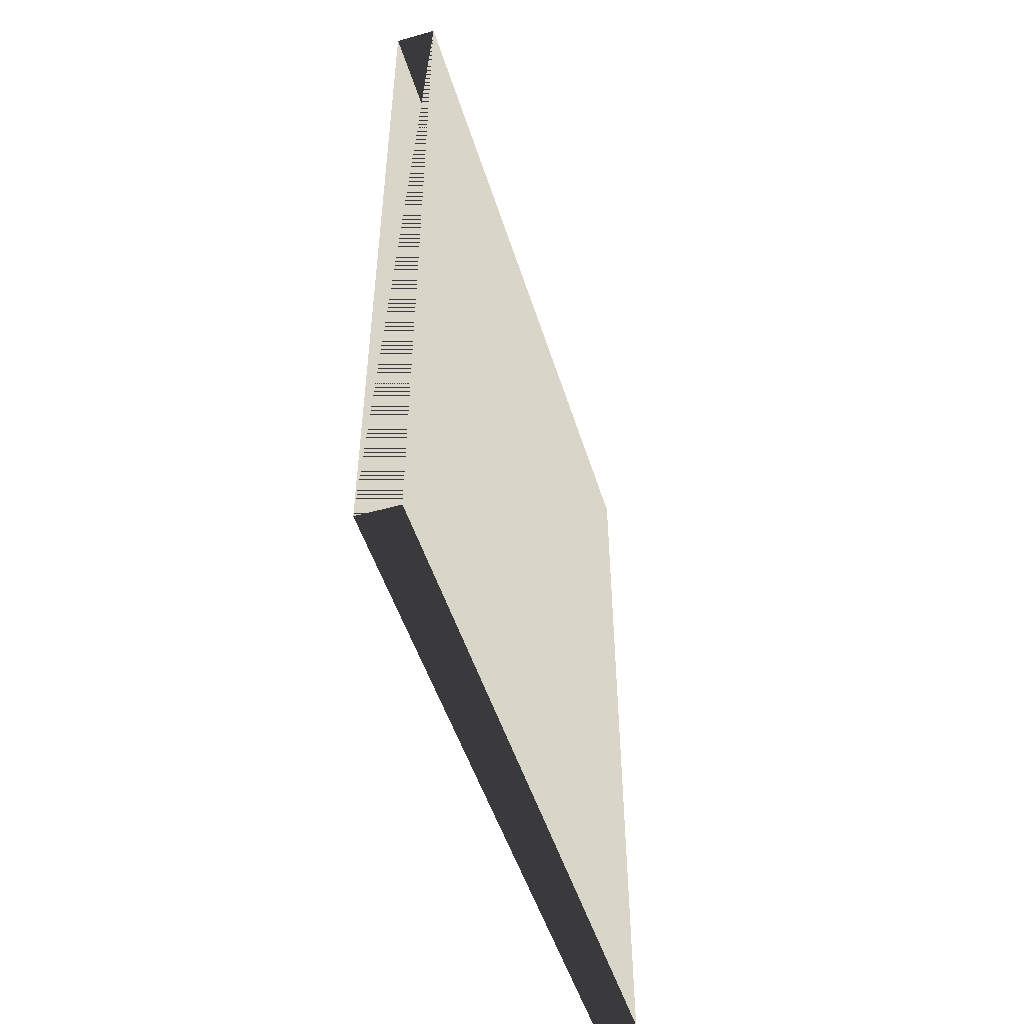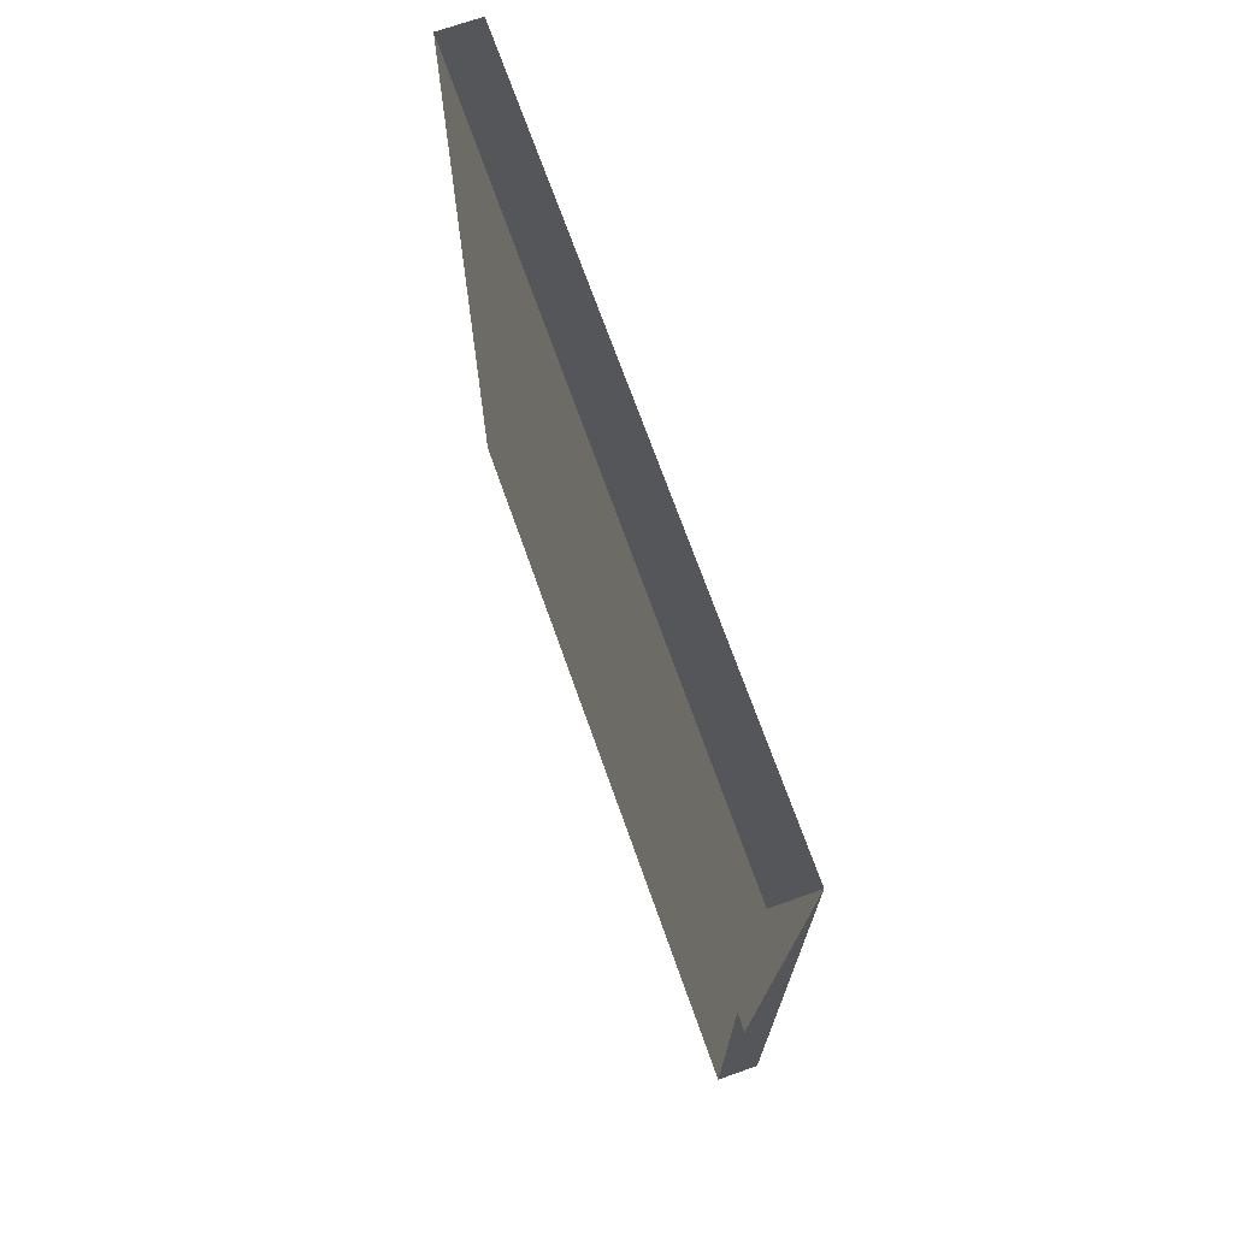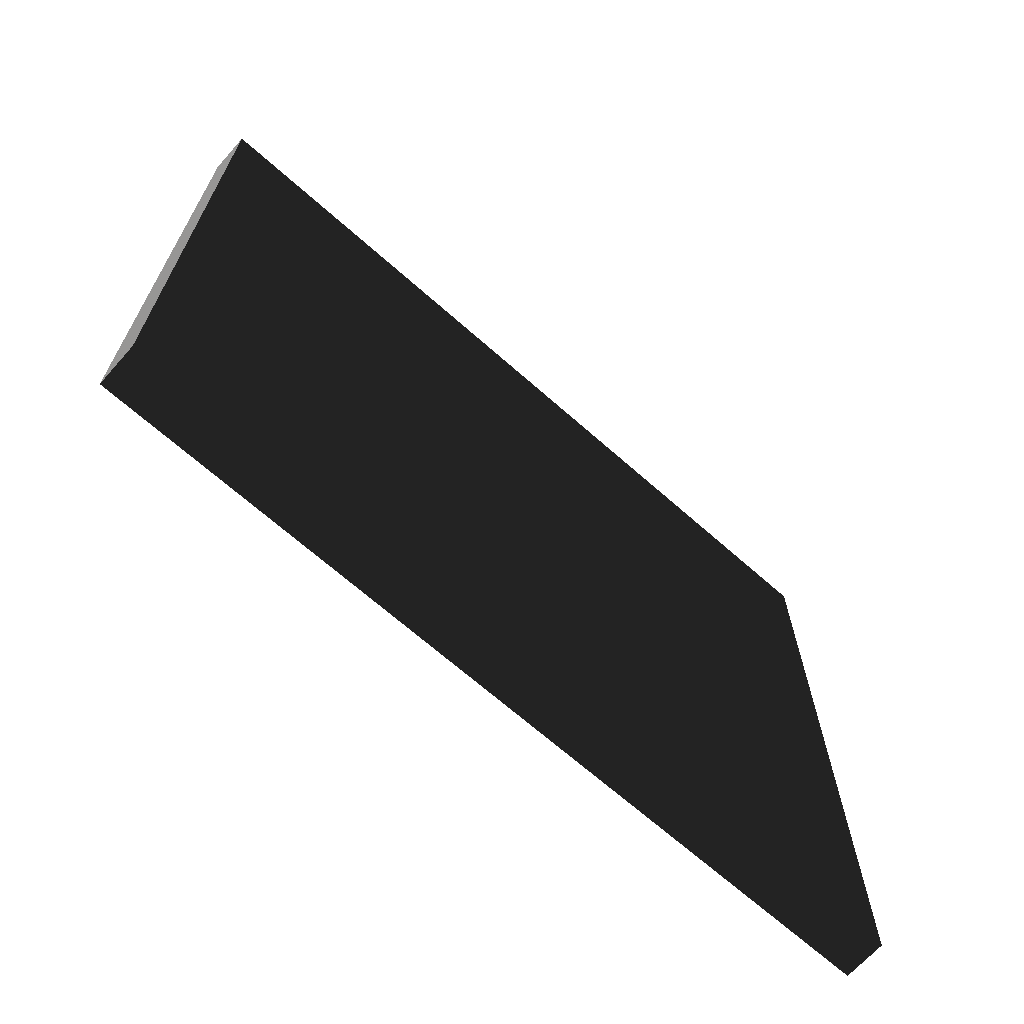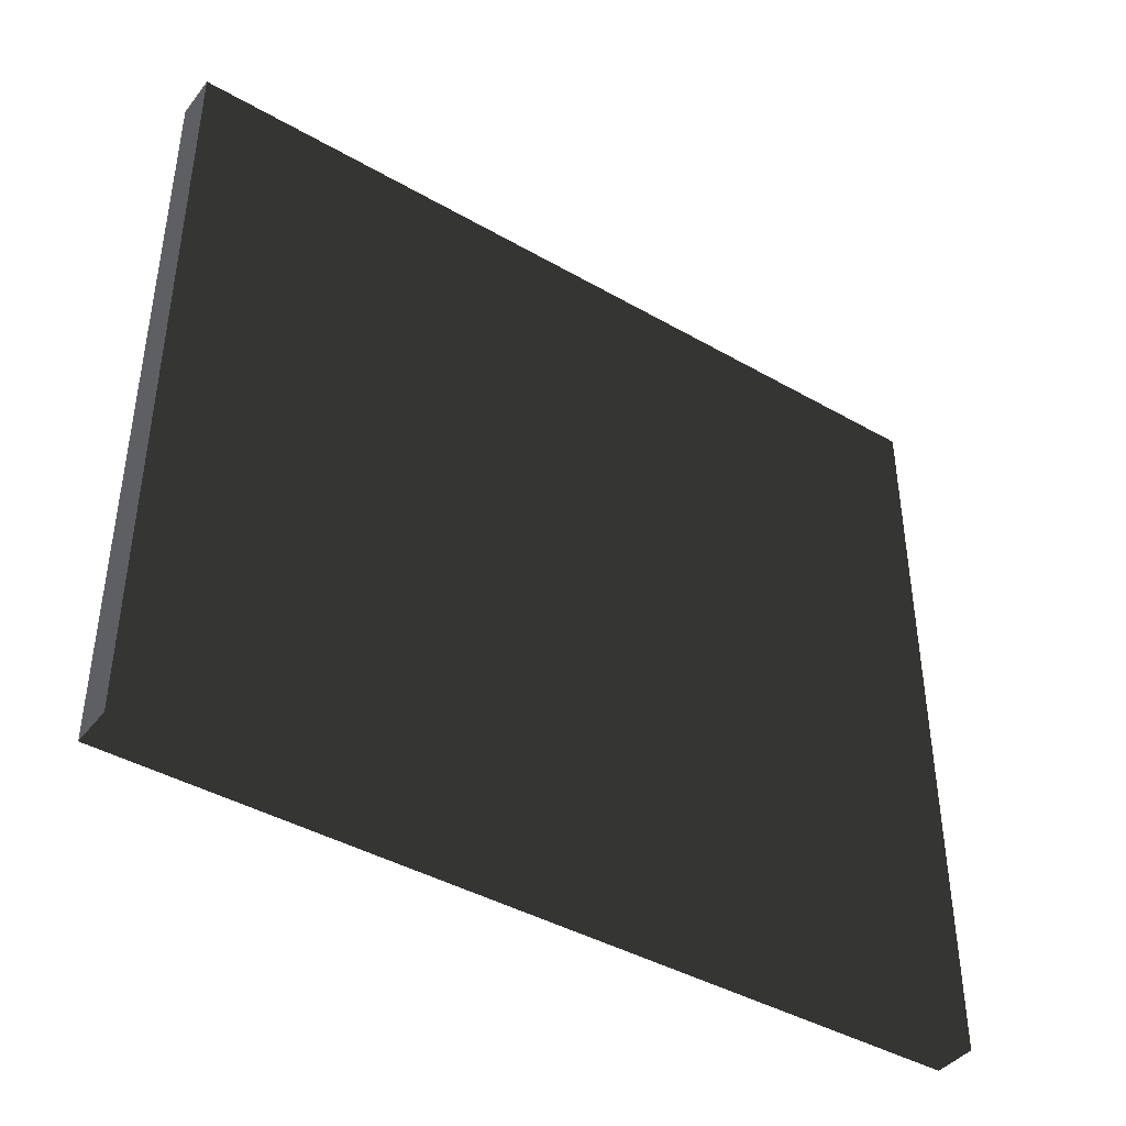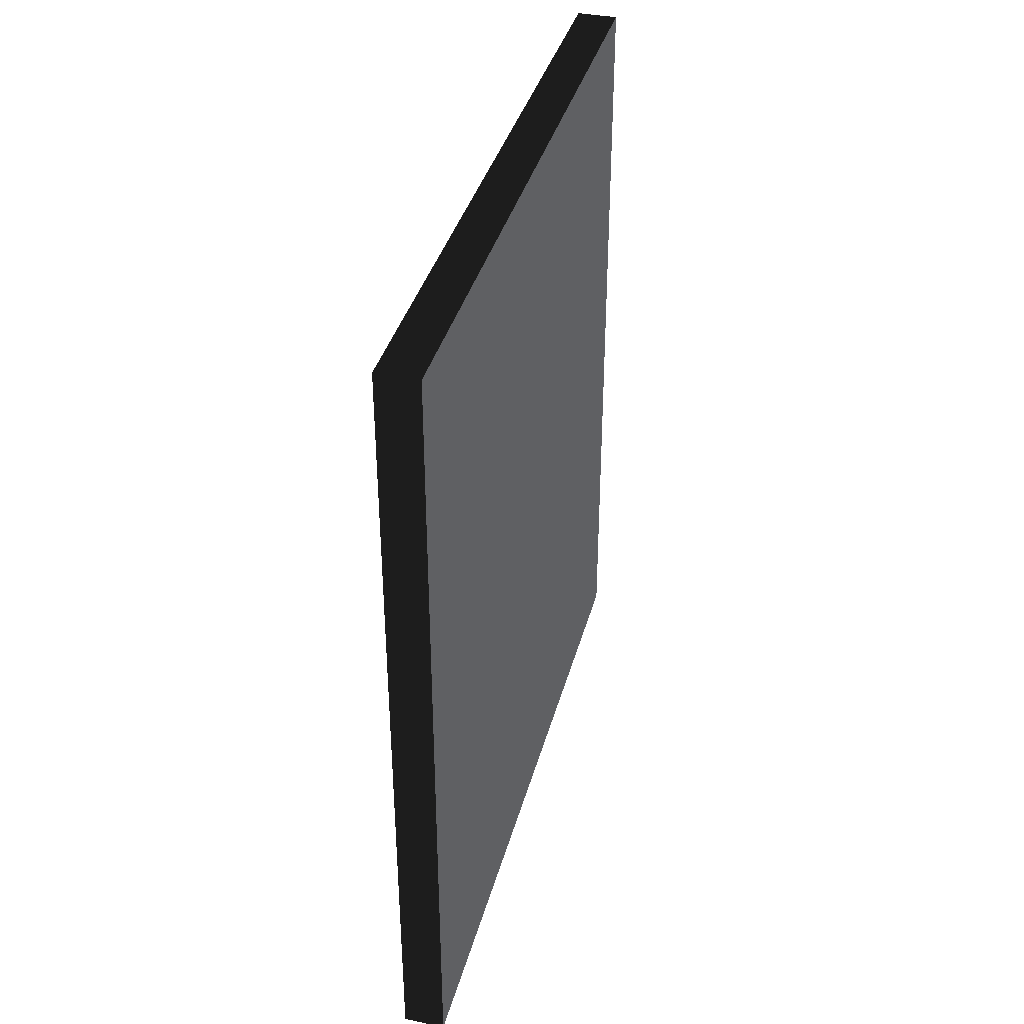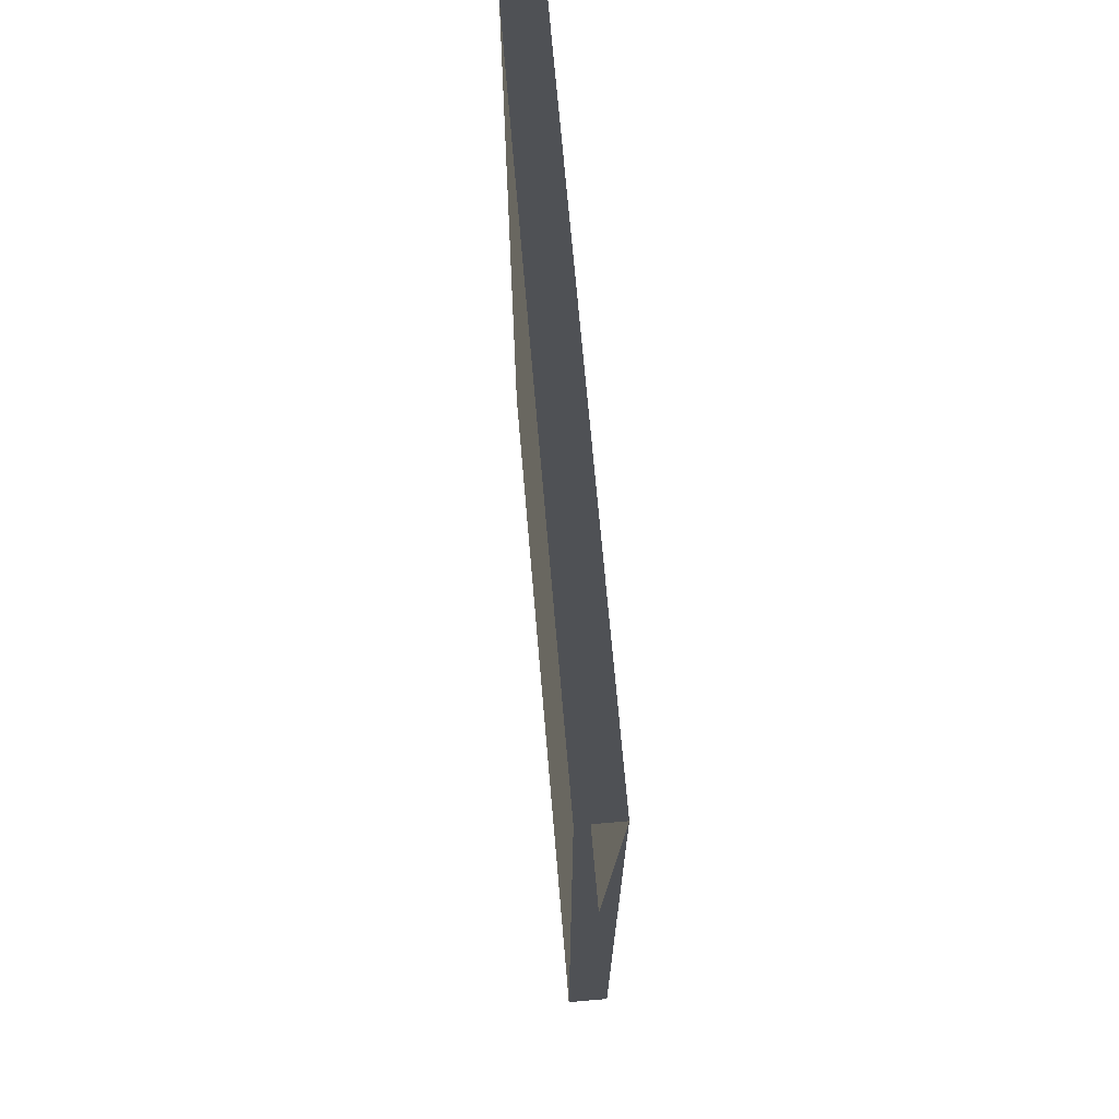
<metadata>
{"format":"obj","ext":"obj","renderer":"f3d","projection":"perspective","resolution":1024,"background":"white","views":[{"elev":-49.7,"azim":17.1,"up":"+Y"},{"elev":71.0,"azim":-19.5,"up":"+Y"},{"elev":-67.8,"azim":48.4,"up":"+Z"},{"elev":-41.8,"azim":55.3,"up":"+Z"},{"elev":37.6,"azim":-165.3,"up":"+Y"},{"elev":69.4,"azim":-4.9,"up":"+Y"}]}
</metadata>
<code>
v -0.0125 -0.245 -0.2184
v 0.0125 -0.245 -0.2184
v 0.0125 0.245 -0.2184
v -0.0125 0.245 -0.2184
v -0.0125 -0.245 0.2184
v 0.0125 -0.245 0.2184
v 0.0125 0.245 0.2184
v -0.0125 0.245 0.2184
f 1 2 3 4
f 5 6 7 6
f 1 5 8 4
f 2 6 7 3
f 1 2 6 5
f 4 3 7 8

</code>
